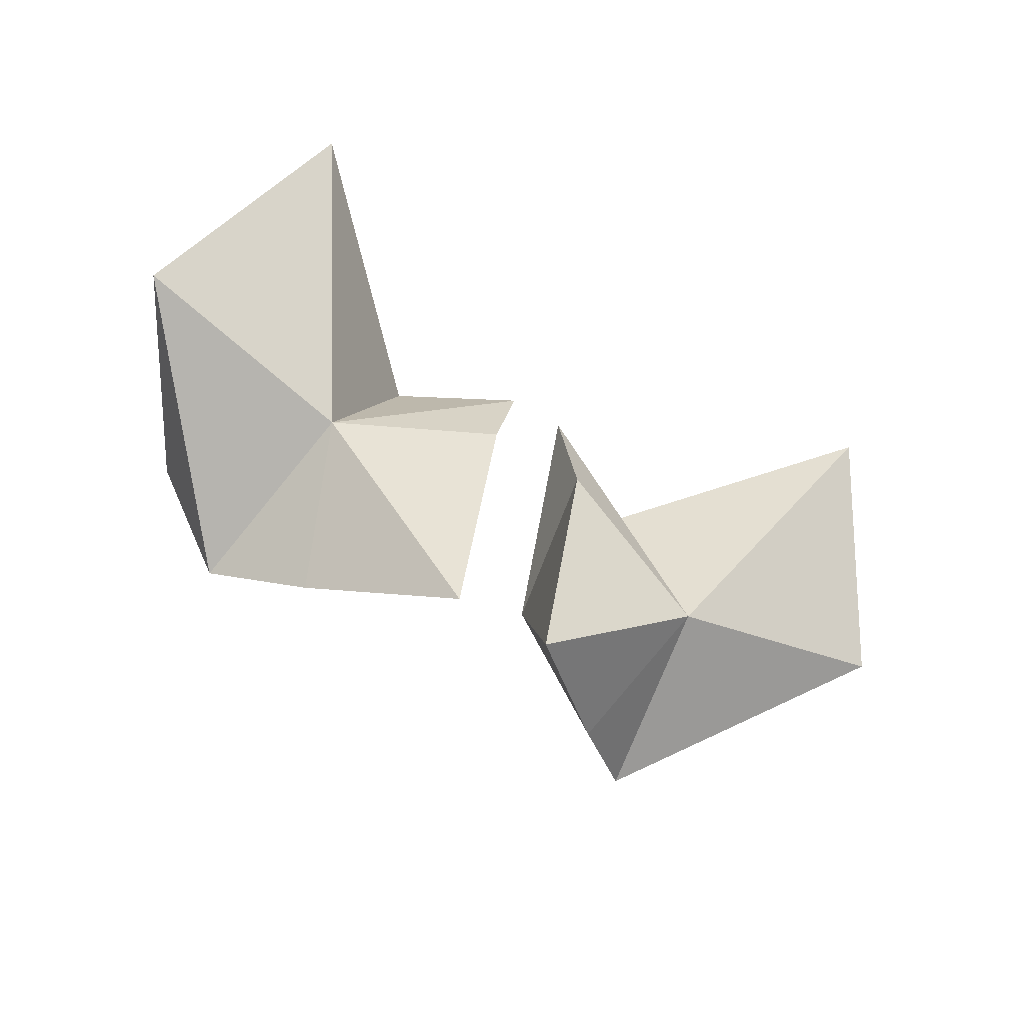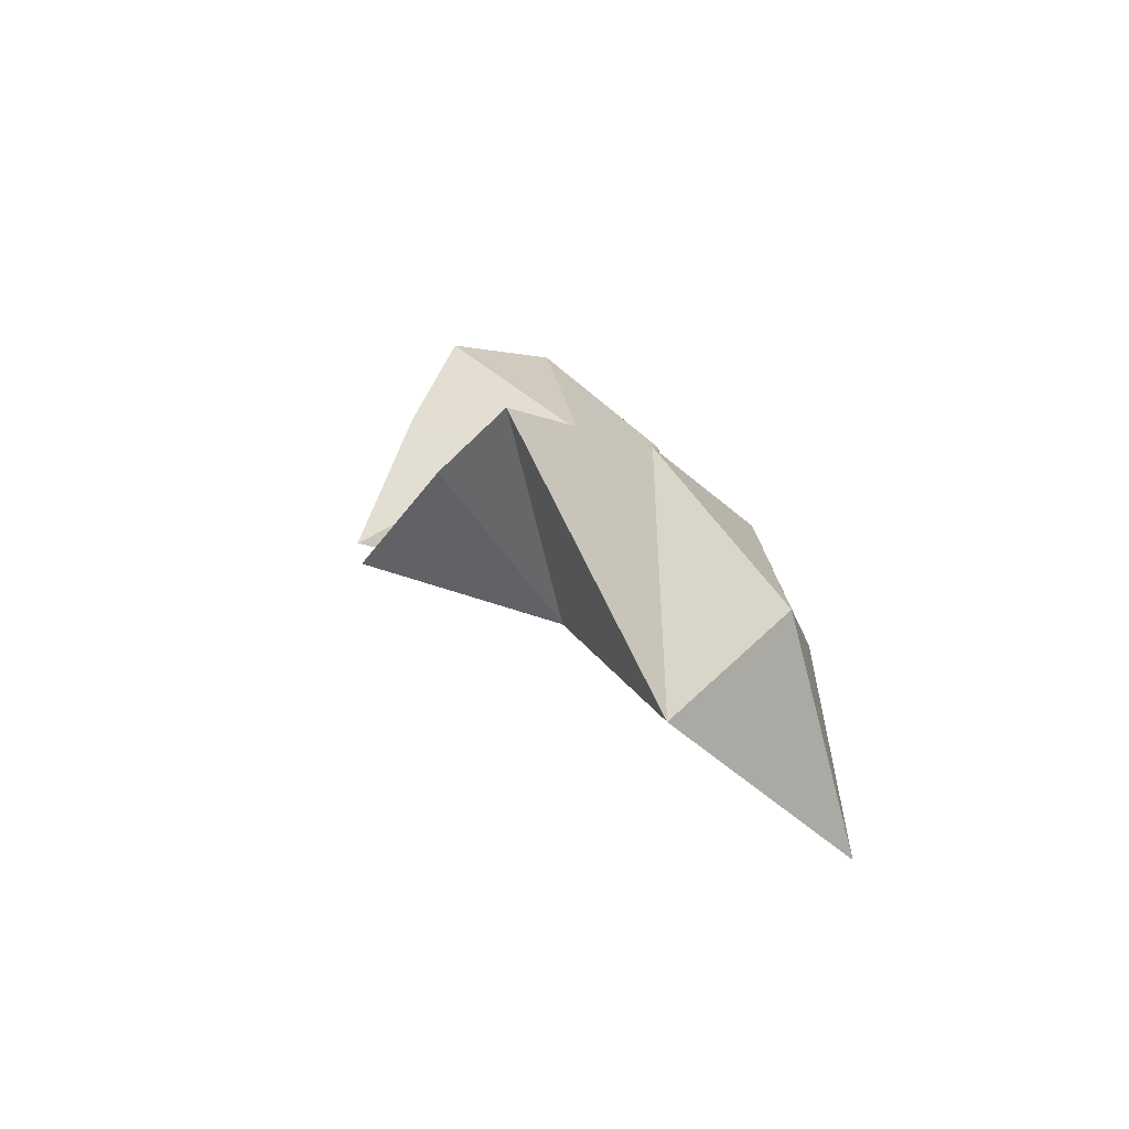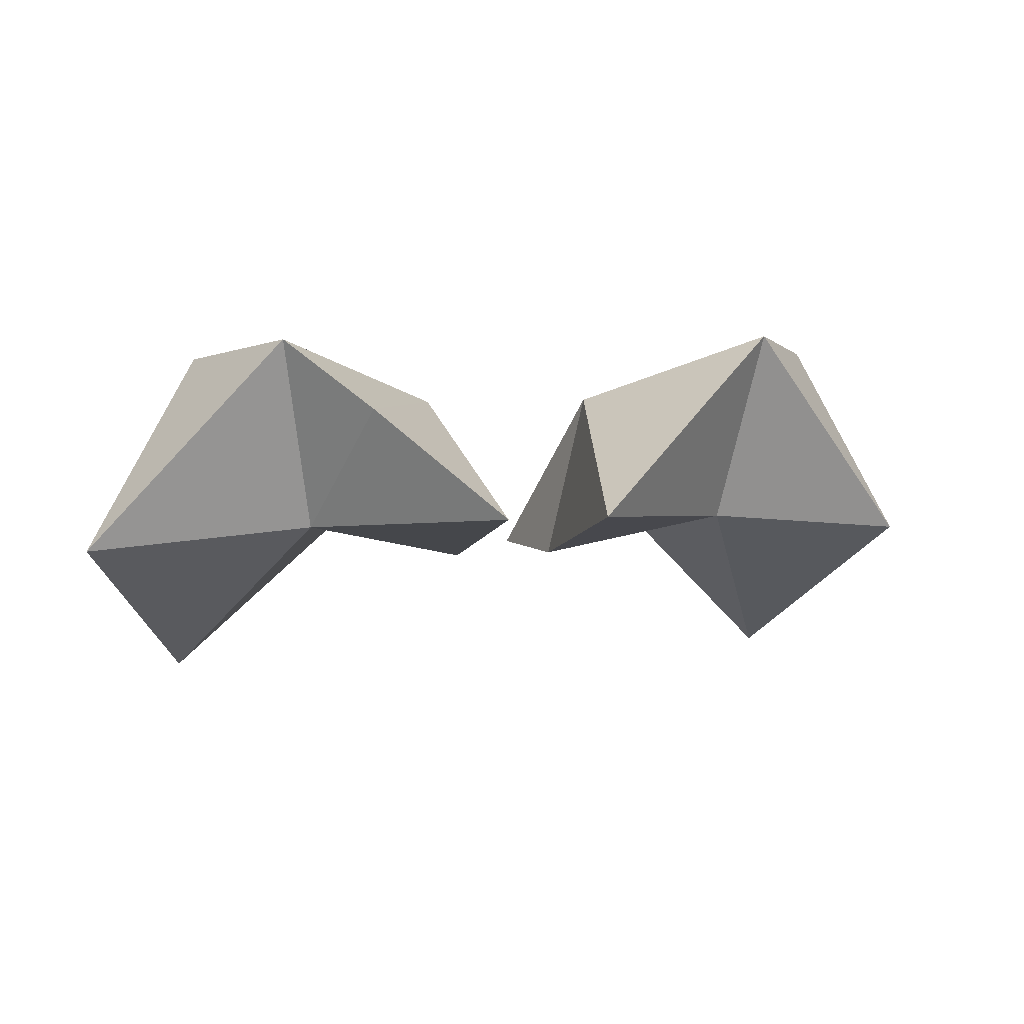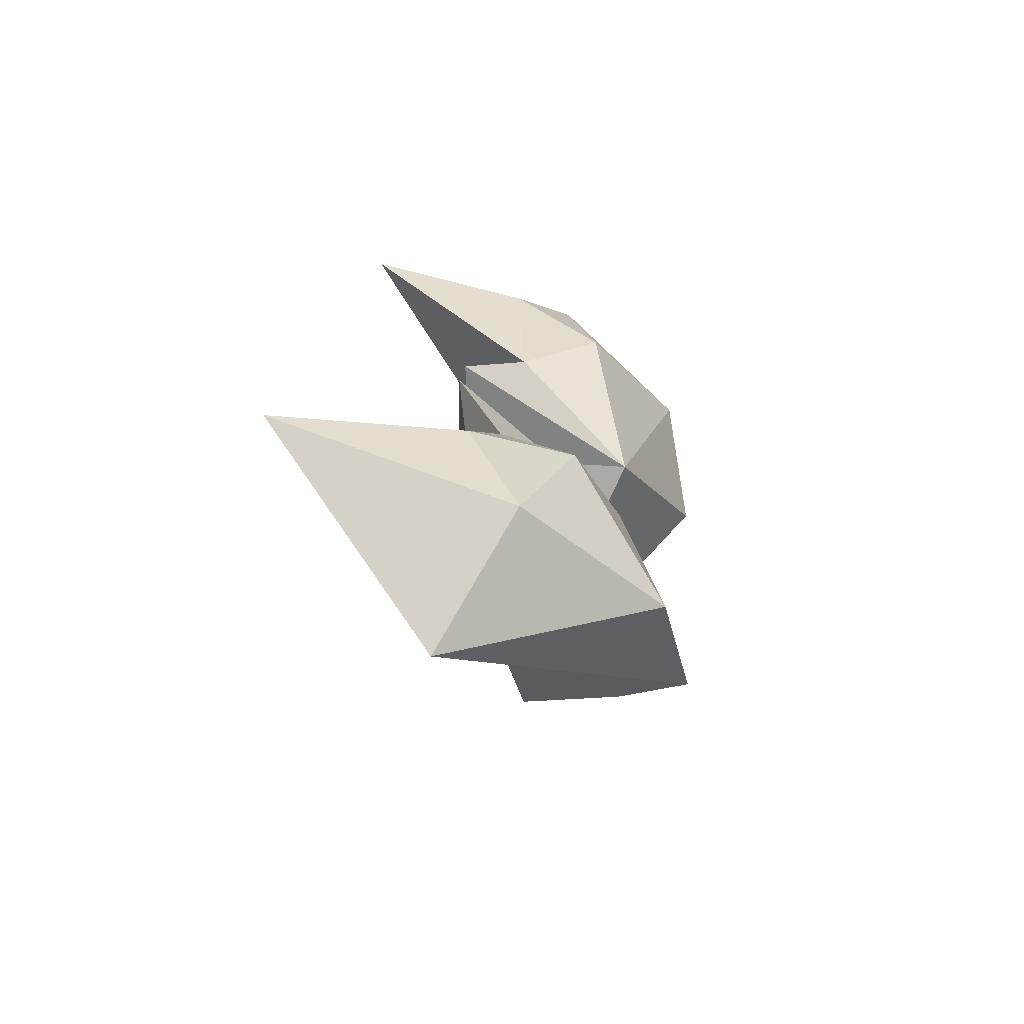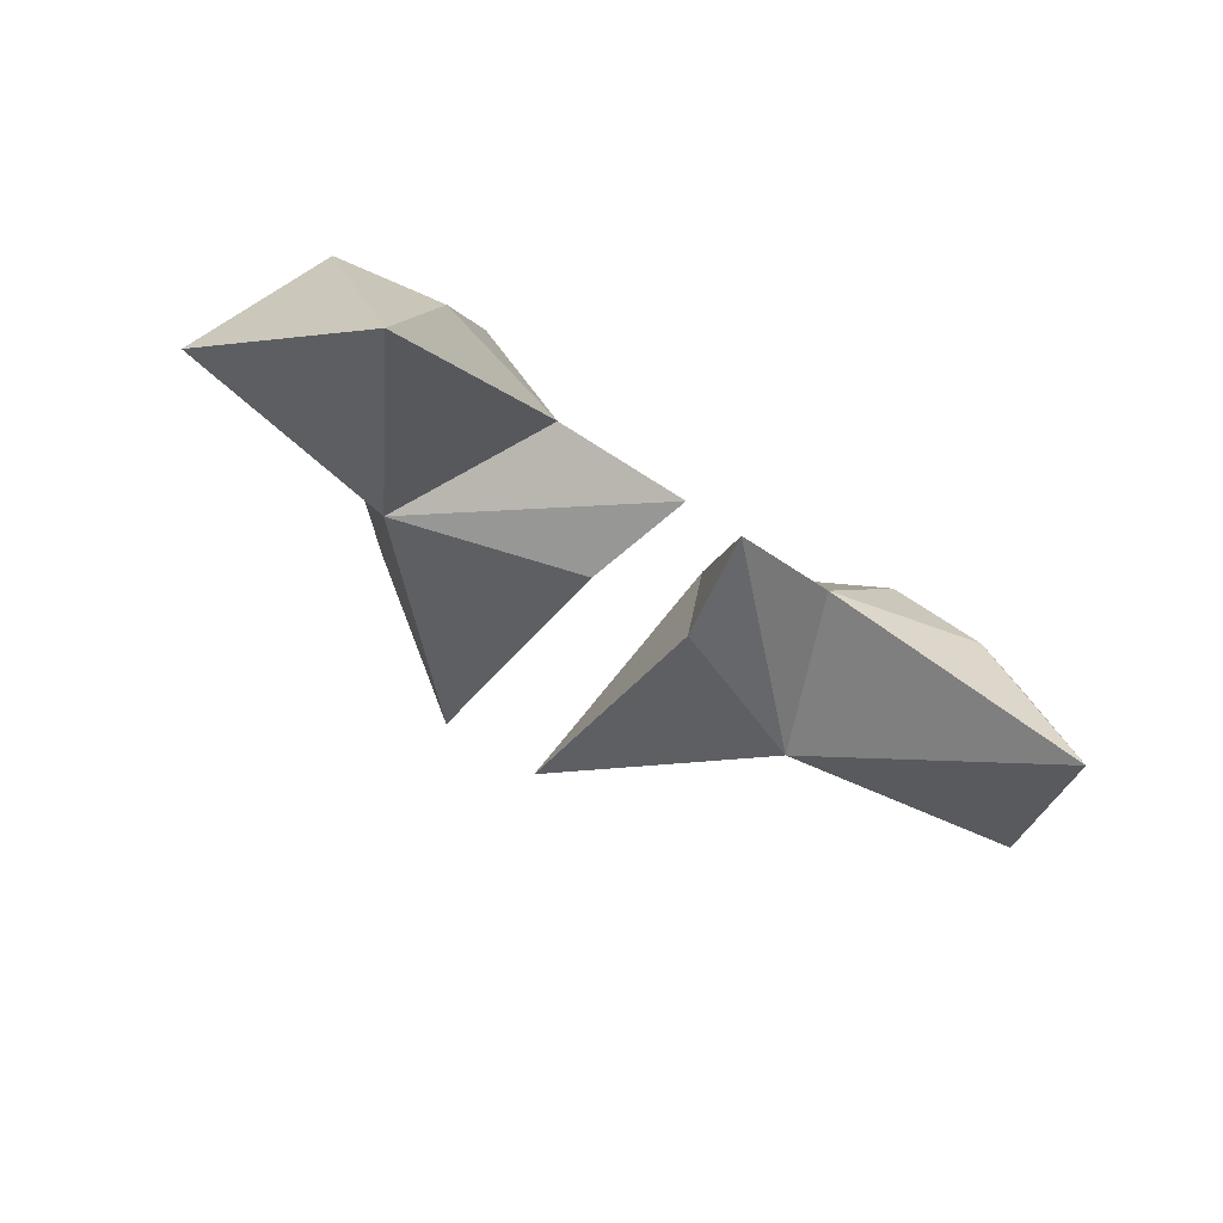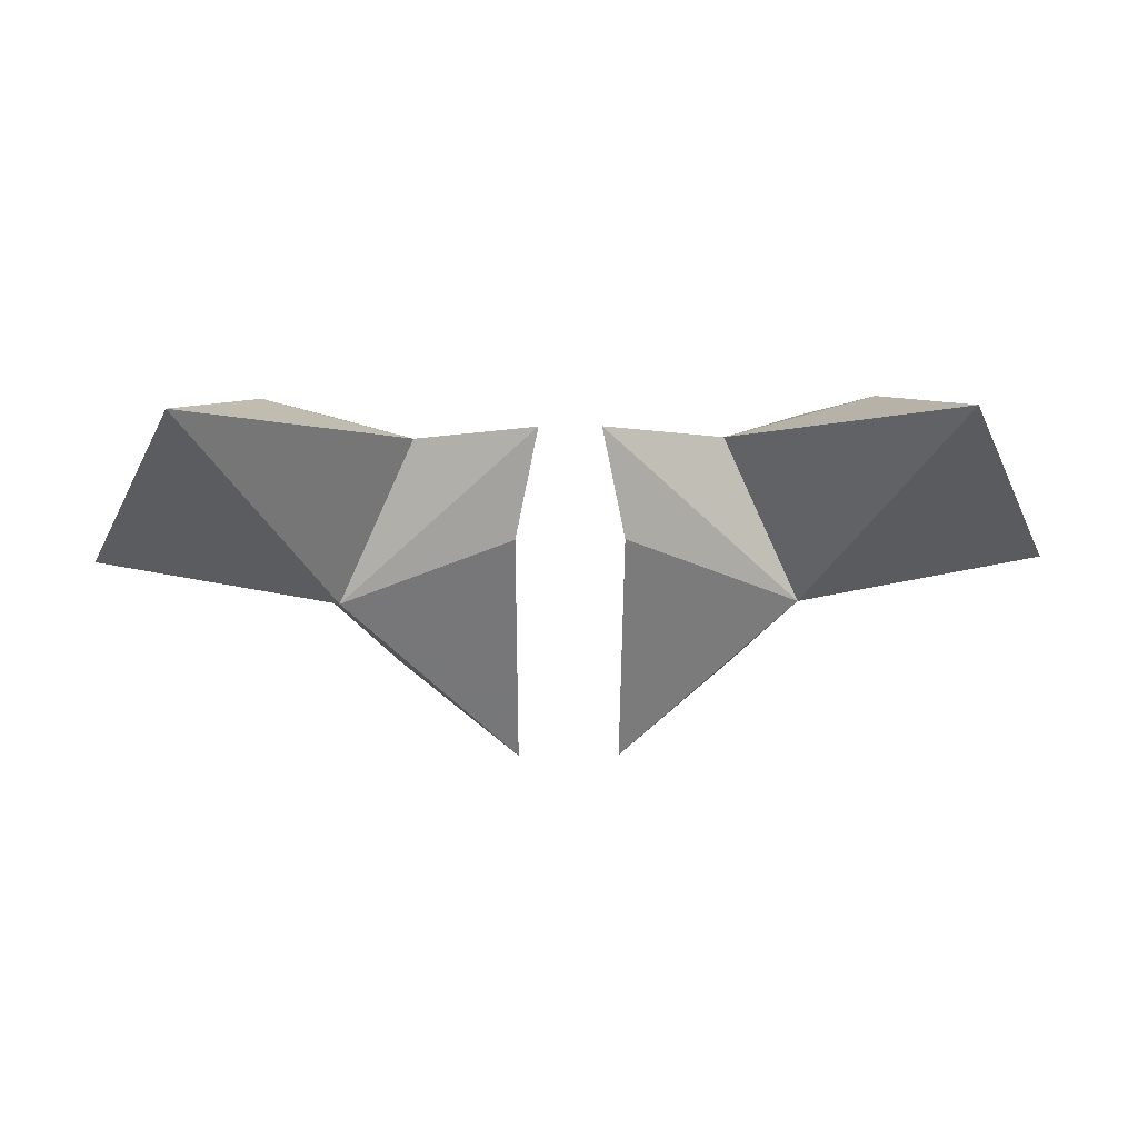
<metadata>
{"format":"obj","ext":"obj","renderer":"f3d","projection":"perspective","resolution":1024,"background":"white","views":[{"elev":-61.3,"azim":148.1,"up":"+Y"},{"elev":11.9,"azim":82.2,"up":"+Z"},{"elev":6.8,"azim":-13.2,"up":"+Z"},{"elev":18.4,"azim":-85.2,"up":"+Y"},{"elev":-58.8,"azim":144.9,"up":"+Z"},{"elev":16.2,"azim":178.7,"up":"+Y"}]}
</metadata>
<code>
g AOldParrotWings
v -1.082 1.615 1.819
v -0.6963 1.593 1.455
v -1.356 1.795 1.375
v -0.4095 1.111 2.007
v -1.639 1.923 0.5542
v -1.796 1.609 1.631
v -1.579 1.105 2.233
v -1.196 0.5872 2.343
v -0.8078 0.3425 2.026
v -0.236 0.04208 1.528
v -0.2435 1.19 1.205
v -0.1386 1.702 1.201
v -2.118 1.071 1.3
v -1.047 0.8315 1.419
v 1.082 1.615 1.819
v 1.356 1.795 1.375
v 0.6963 1.593 1.455
v 0.4095 1.111 2.007
v 1.639 1.923 0.5542
v 1.796 1.609 1.631
v 1.579 1.105 2.233
v 1.196 0.5872 2.343
v 0.8078 0.3425 2.026
v 0.236 0.04208 1.528
v 0.2435 1.19 1.205
v 0.1386 1.702 1.201
v 2.118 1.071 1.3
v 1.047 0.8315 1.419
f 1 2 3
f 4 2 1
f 5 3 2
f 6 3 5
f 6 1 3
f 7 1 6
f 7 4 1
f 8 4 7
f 8 9 4
f 9 10 4
f 11 4 10
f 12 4 11
f 12 2 4
f 13 6 5
f 7 6 13
f 8 13 14
f 7 13 8
f 14 9 8
f 14 10 9
f 11 10 14
f 12 11 14
f 14 2 12
f 14 5 2
f 13 5 14
f 15 16 17
f 18 15 17
f 19 17 16
f 20 19 16
f 20 16 15
f 21 20 15
f 21 15 18
f 22 21 18
f 22 18 23
f 23 18 24
f 25 24 18
f 26 25 18
f 26 18 17
f 27 19 20
f 21 27 20
f 22 28 27
f 21 22 27
f 28 22 23
f 28 23 24
f 25 28 24
f 26 28 25
f 28 26 17
f 28 17 19
f 27 28 19

</code>
